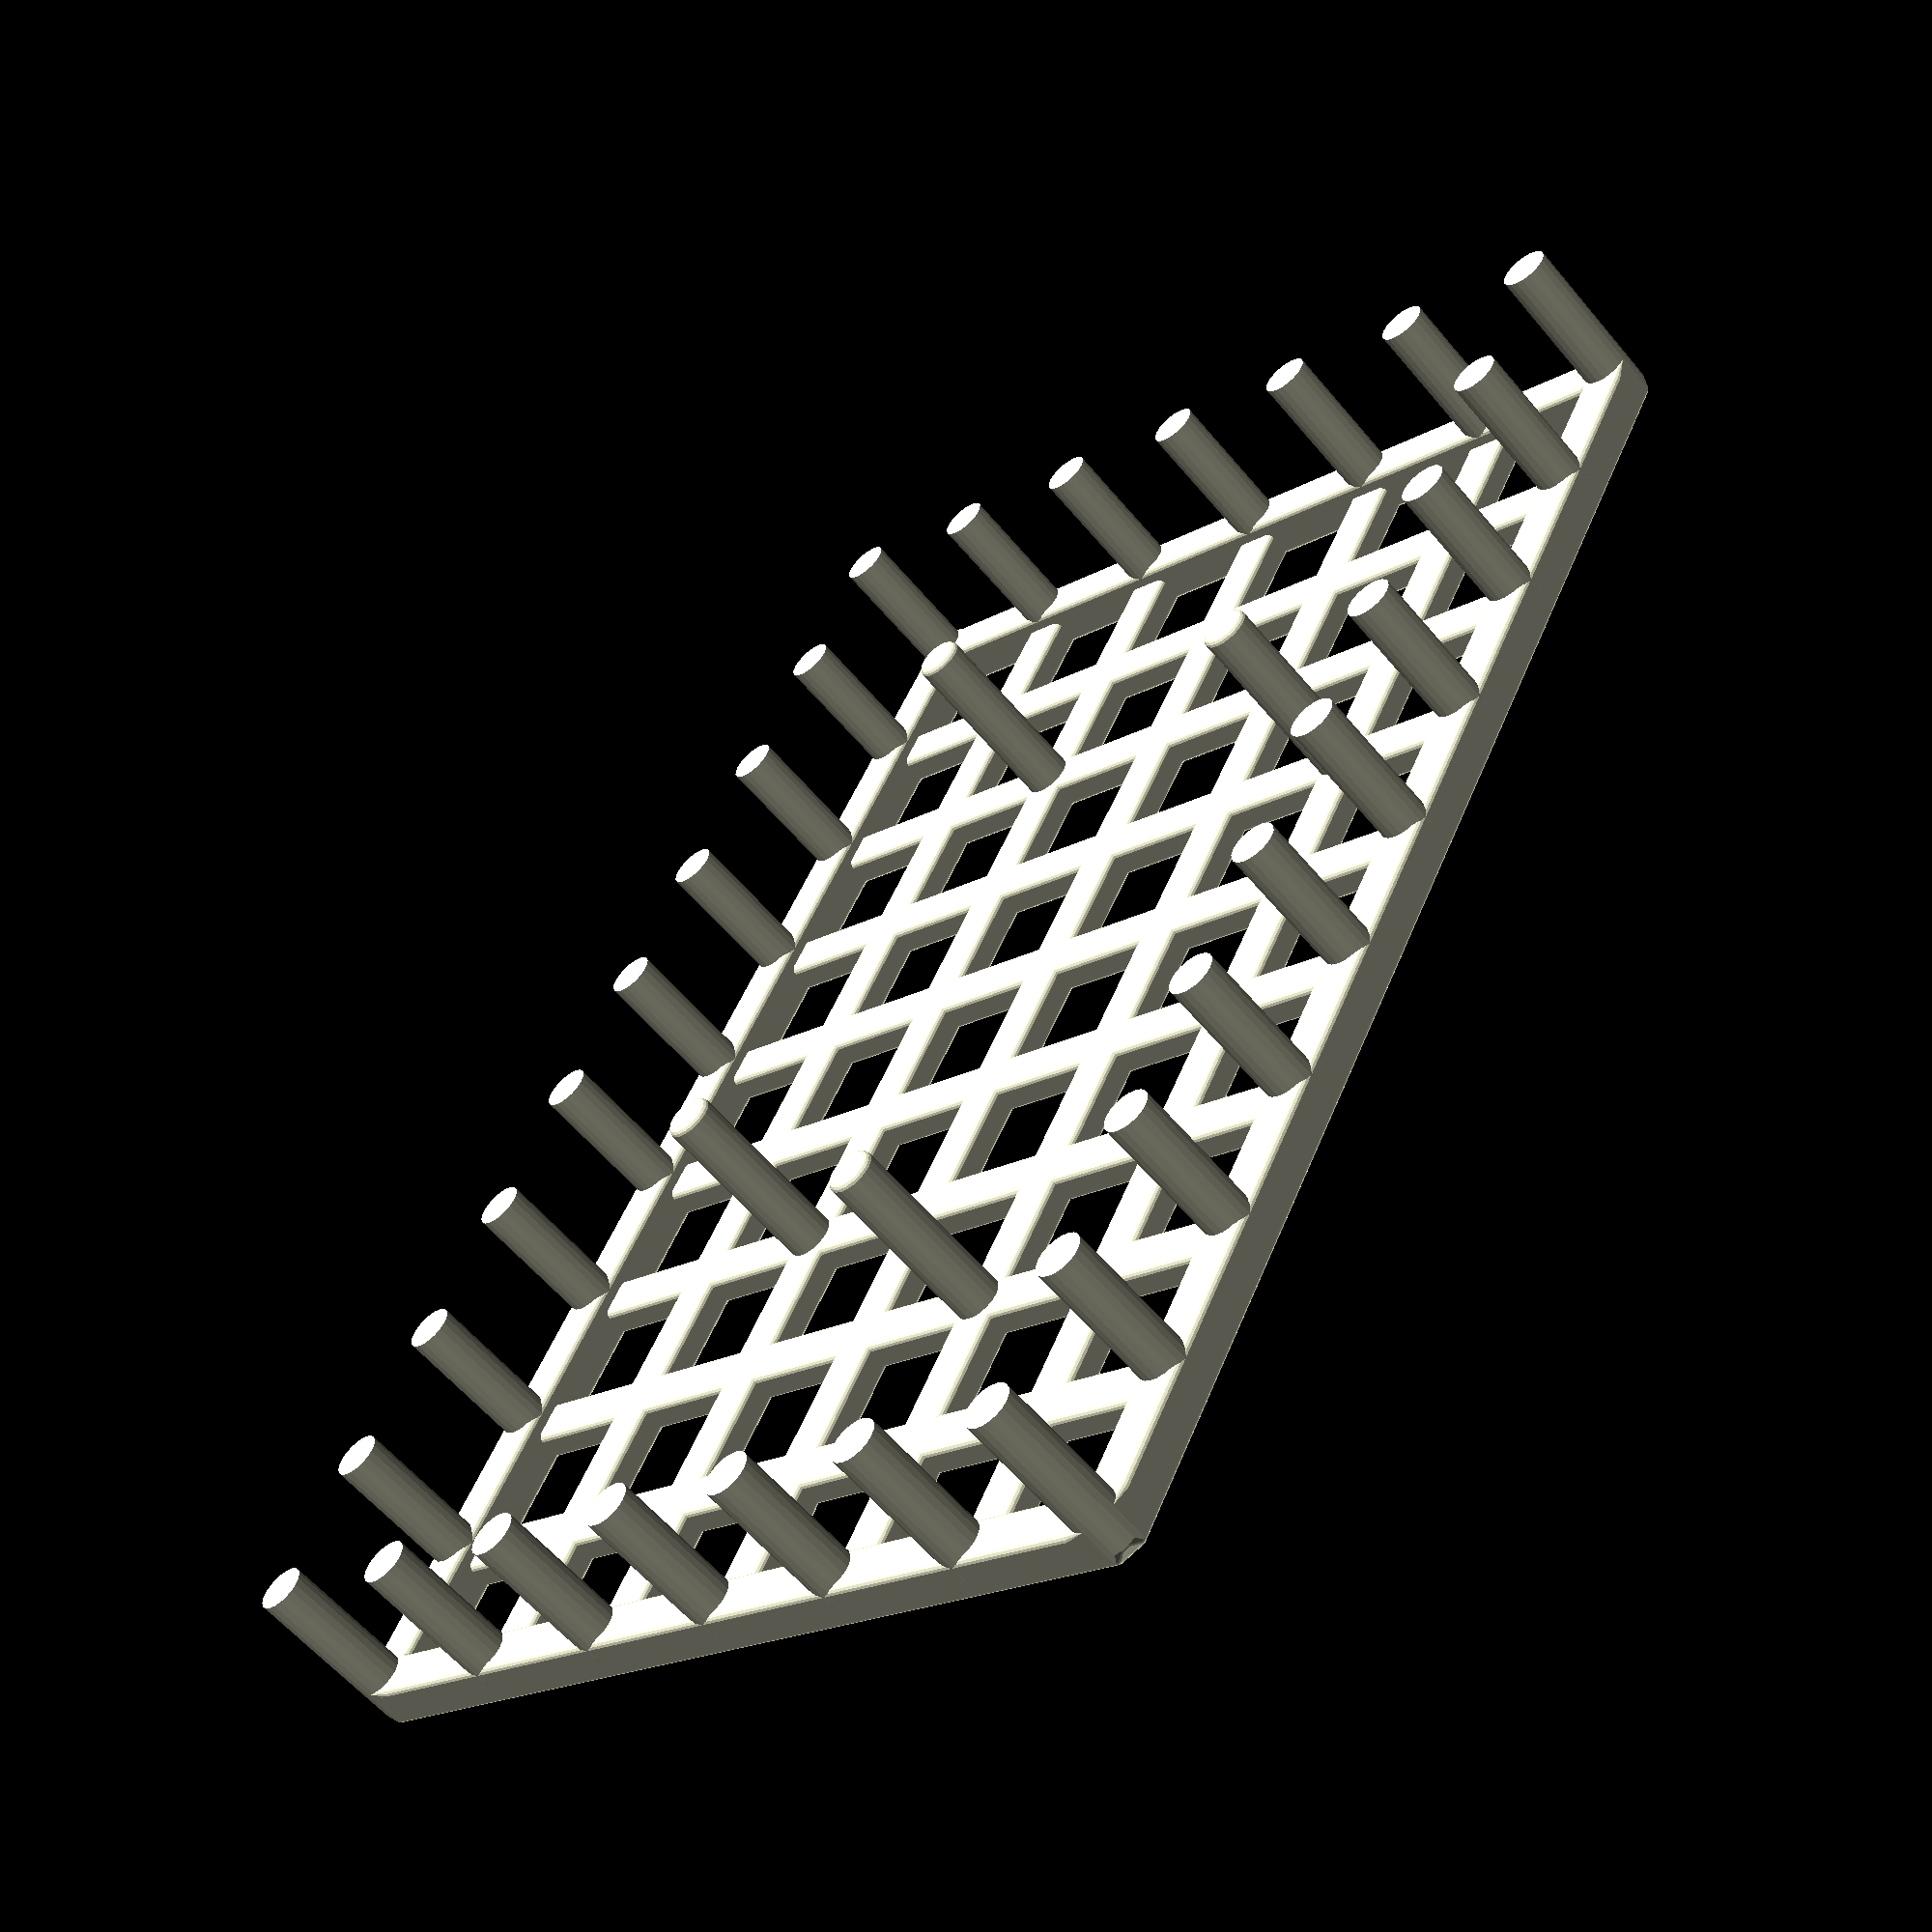
<openscad>
h = 10;      // Výška horní části ZDE SE H = S
s = 0;      // Výška spodní části
a = 5;       // Šířka krabičky (počet obsazených dírek)
b = 8;      // Délka krabičky (počet obsazených dírek)
d = 3;     // Průměr trnů a šířka hlavních příček (>1)
MLAB_grid = 10.16;
pedestal_height = 2; 

$fn=20;

roh =0.5; // Zaoblení hran

// Kvádr a válec se zaoblenými hranami
module roundcube(size,center=true,corner) {
  minkowski() {
    cube(size,center);
    sphere(corner);
  }
}

module roundcylinder(size, r, center=true, corner) {
  minkowski() {
    cylinder(size, r, r, center);
    sphere(corner);
  }
}






module konstrukce1()
{
  union() {
      // Hlavní příčky
     translate([0,(MLAB_grid*(a+1))/2,0]) 
      roundcube([d-2*roh,MLAB_grid*(a+1),d-2*roh],center = true, corner= roh);
     
     translate([(MLAB_grid*(b+1))/2,0,0])       
      roundcube([MLAB_grid*(b+1),d-2*roh,d-2*roh],corner= roh); 
      
     translate([0, 0, h/2])
      cylinder(h, d/2, d/2, center = true);
      
      //Vedlejší příčky - ve směru x
      for(i = [1:a]) {
     translate([(MLAB_grid*(b+1))/2,MLAB_grid*i,-d/4+roh/2])
      roundcube([MLAB_grid*(b+1),d-2*roh,(d-2*roh)/2],corner = roh);
      }
      //Vedlejší příčky - ve směru y
      for(i = [1:b]) {
     translate([MLAB_grid*i, (MLAB_grid*(a+1))/2, -d/4+roh/2])
      roundcube([d-2*roh, MLAB_grid*(a+1), (d-2*roh)/2],corner=roh);
      }
      //Vedlejší příčky - ve směru z
      for(i = [1:a]) {
     translate([0, MLAB_grid*i, h/2])
      cylinder(h, d/2, d/2, center = true);
      }
      for(i = [1:b]) {
     translate([MLAB_grid*i, 0, h/2])
      cylinder(h, d/2, d/2, center = true);
      }
      
      
 // ZAOBLENI ROHU    
  hull() {
difference() {
            union() {
    translate([0,(MLAB_grid*(a+1))/2,0]) 
      roundcube([d-2*roh,MLAB_grid*(a+1),d-2*roh],center = true, corner= roh);
     
     translate([(MLAB_grid*(b+1))/2,0,0])       
      roundcube([MLAB_grid*(b+1),d-2*roh,d-2*roh],corner= roh); 
      
     translate([0, 0, h/2-d/2+2*roh])
      roundcylinder(h, (d/2-roh), corner = roh);
            }
      translate([0,(MLAB_grid*(a+1))/2 + d,0]) 
        cube([20*d,MLAB_grid*(a+1)+d,20*d], center = true);
     
      translate([(MLAB_grid*(b+1))/2 + d,0,0]) 
        cube([MLAB_grid*(b+1)+d,20*d,20*d], center = true);
            
      translate([0, 0, -d/2 + d])
        cylinder(h + d, 20*d);
        }
    }
    
    
    
}
}
konstrukce1();
translate([(MLAB_grid*(b+1)),0,0]) 
mirror(1,0,1) konstrukce1();
translate([0,(MLAB_grid*(a+1)),0])
mirror([0,1,0]) konstrukce1();
translate([(MLAB_grid*(b+1)),0,0]) 
mirror(1,0,1)
translate([0,(MLAB_grid*(a+1)),0])
mirror([0,1,0]) konstrukce1();

// Konkrétní trny procházející mřížkou pod plošným spojem
 translate([MLAB_grid*2, MLAB_grid*2, (h + s + pedestal_height)/2-d/2+2*roh])
       roundcylinder(h + s + pedestal_height, (d/2-roh), corner = roh);
 translate([MLAB_grid*3, MLAB_grid*5, (h + s + pedestal_height)/2-d/2+2*roh])
       roundcylinder(h + s + pedestal_height, (d/2-roh), corner = roh);
 translate([MLAB_grid*6, MLAB_grid*2, (h + s + pedestal_height)/2-d/2+2*roh])
       roundcylinder(h + s + pedestal_height, (d/2-roh), corner = roh);
 translate([MLAB_grid*7, MLAB_grid*4, (h + s + pedestal_height)/2-d/2+2*roh])
       roundcylinder(h + s + pedestal_height, (d/2-roh), corner = roh);
/* translate([MLAB_grid*10, MLAB_grid*1, (h + s + pedestal_height)/2-d/2+2*roh])
       roundcylinder(h + s + pedestal_height, (d/2-roh), corner = roh);
 translate([MLAB_grid*15, MLAB_grid*5, (h + s + pedestal_height)/2-d/2+2*roh])
       roundcylinder(h + s + pedestal_height, (d/2-roh), corner = roh);
 translate([MLAB_grid*14, MLAB_grid*3, (h + s + pedestal_height)/2-d/2+2*roh])
       roundcylinder(h + s + pedestal_height, (d/2-roh), corner = roh);
*/





</openscad>
<views>
elev=239.1 azim=298.2 roll=140.4 proj=p view=wireframe
</views>
